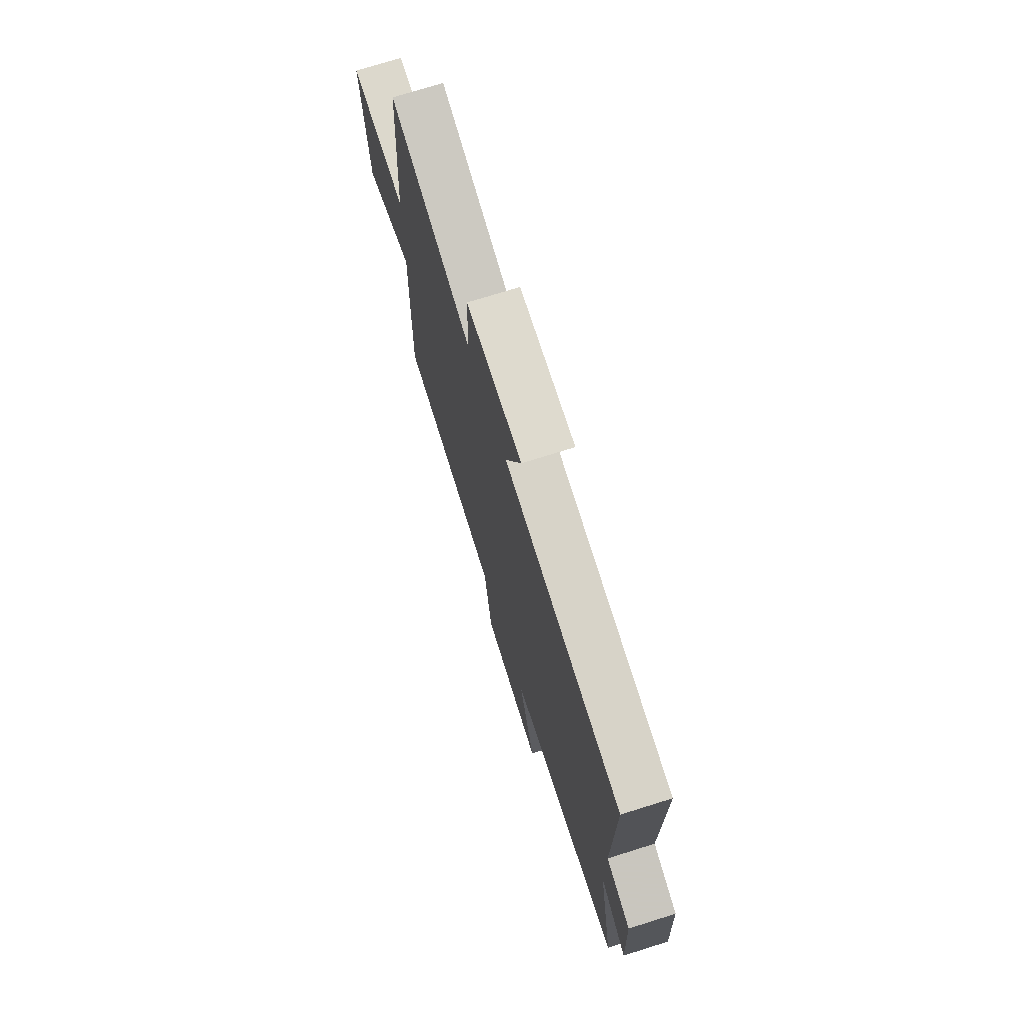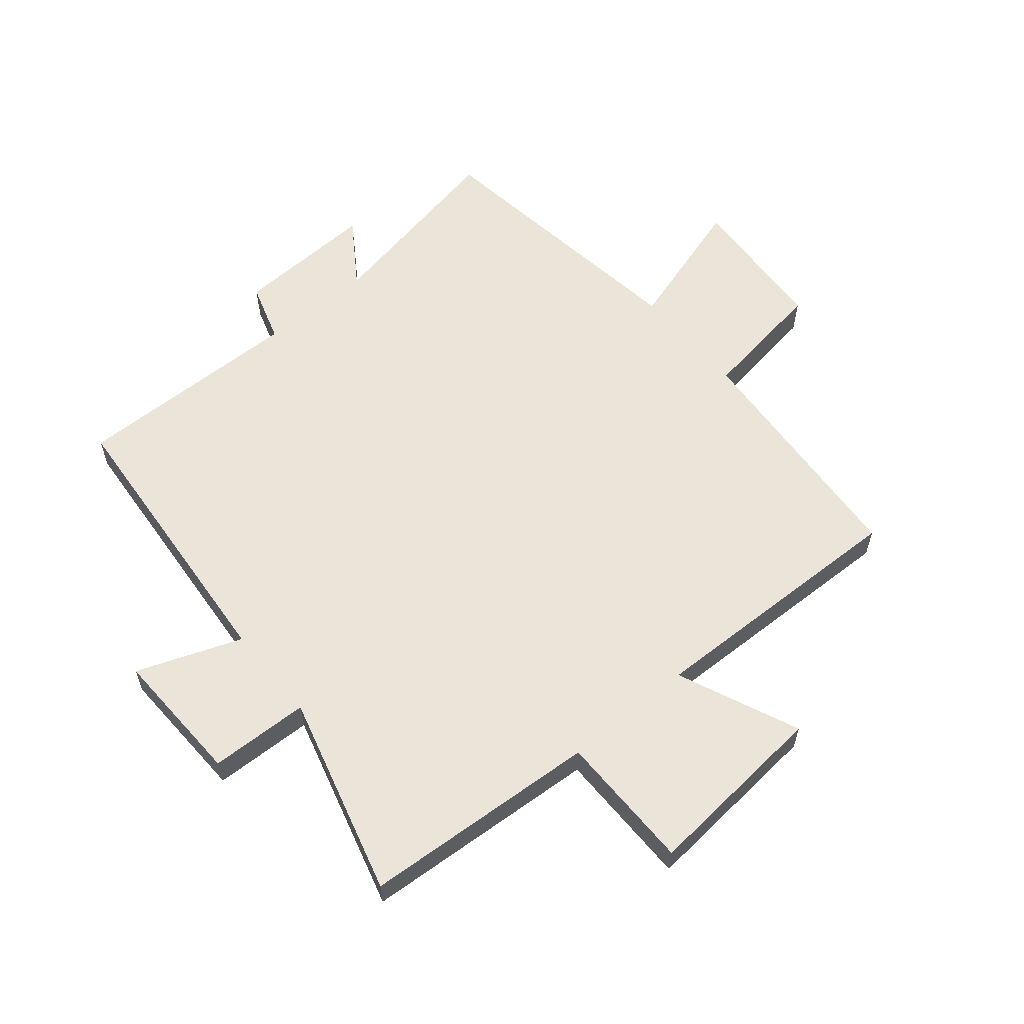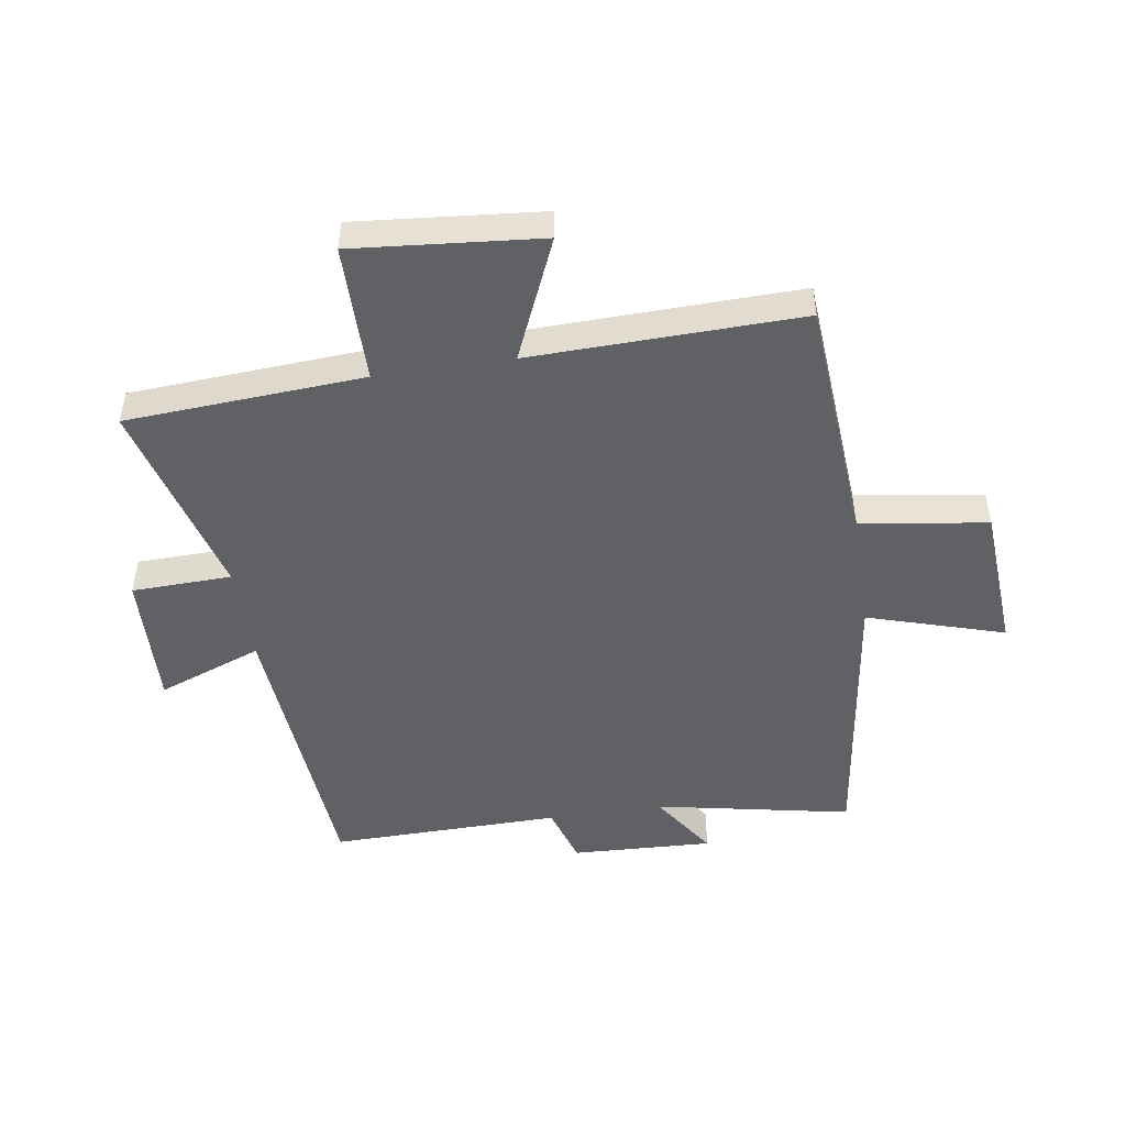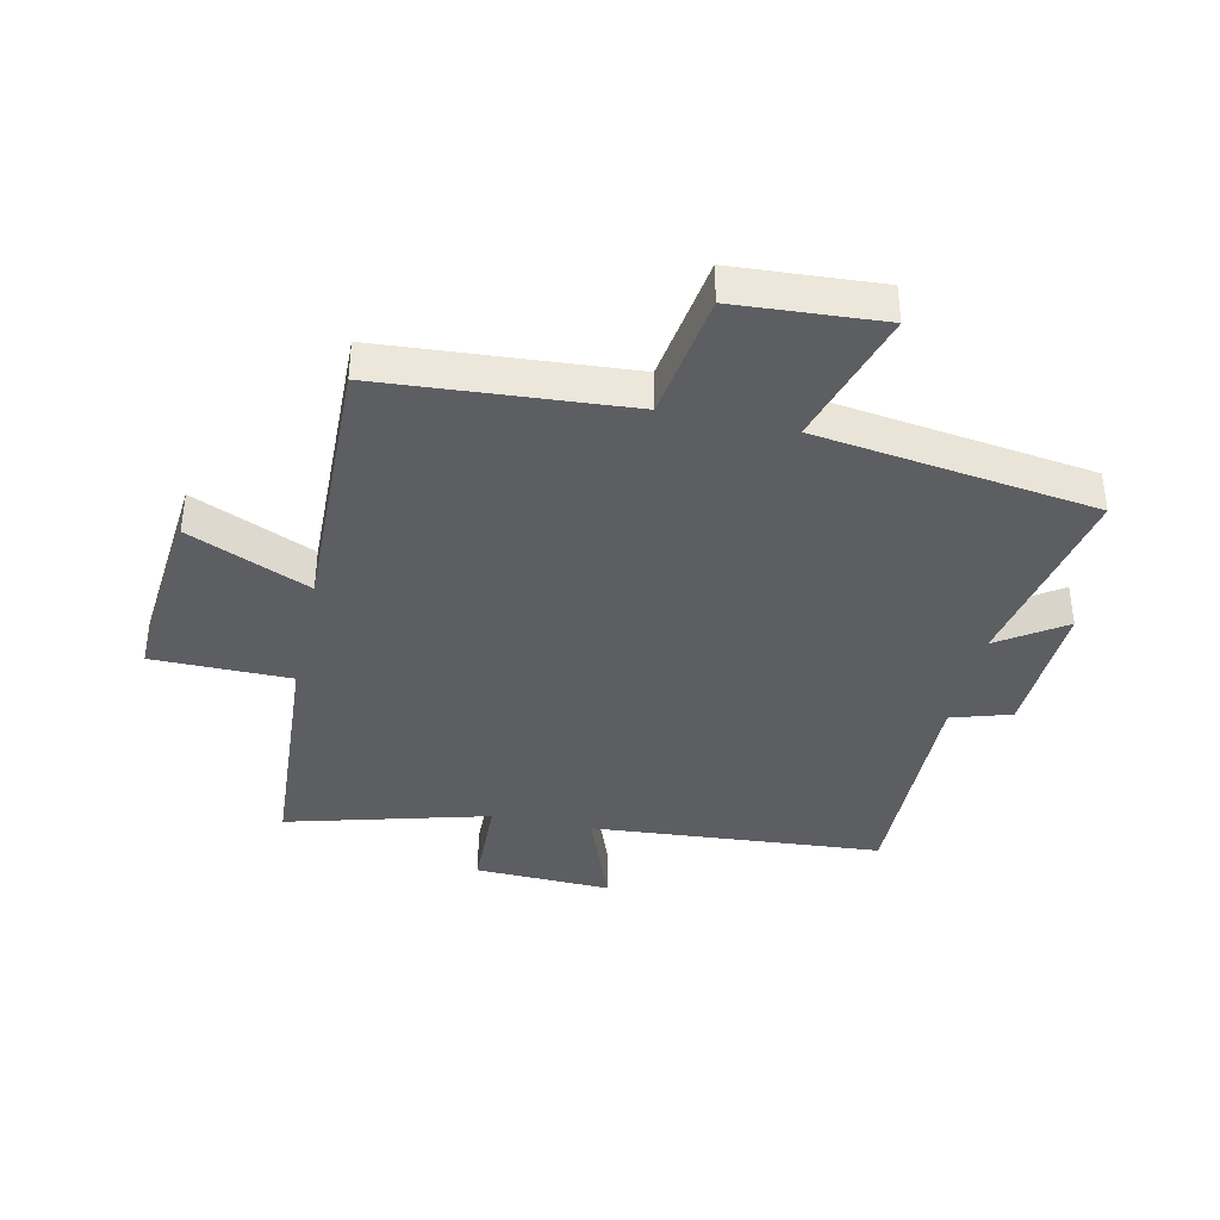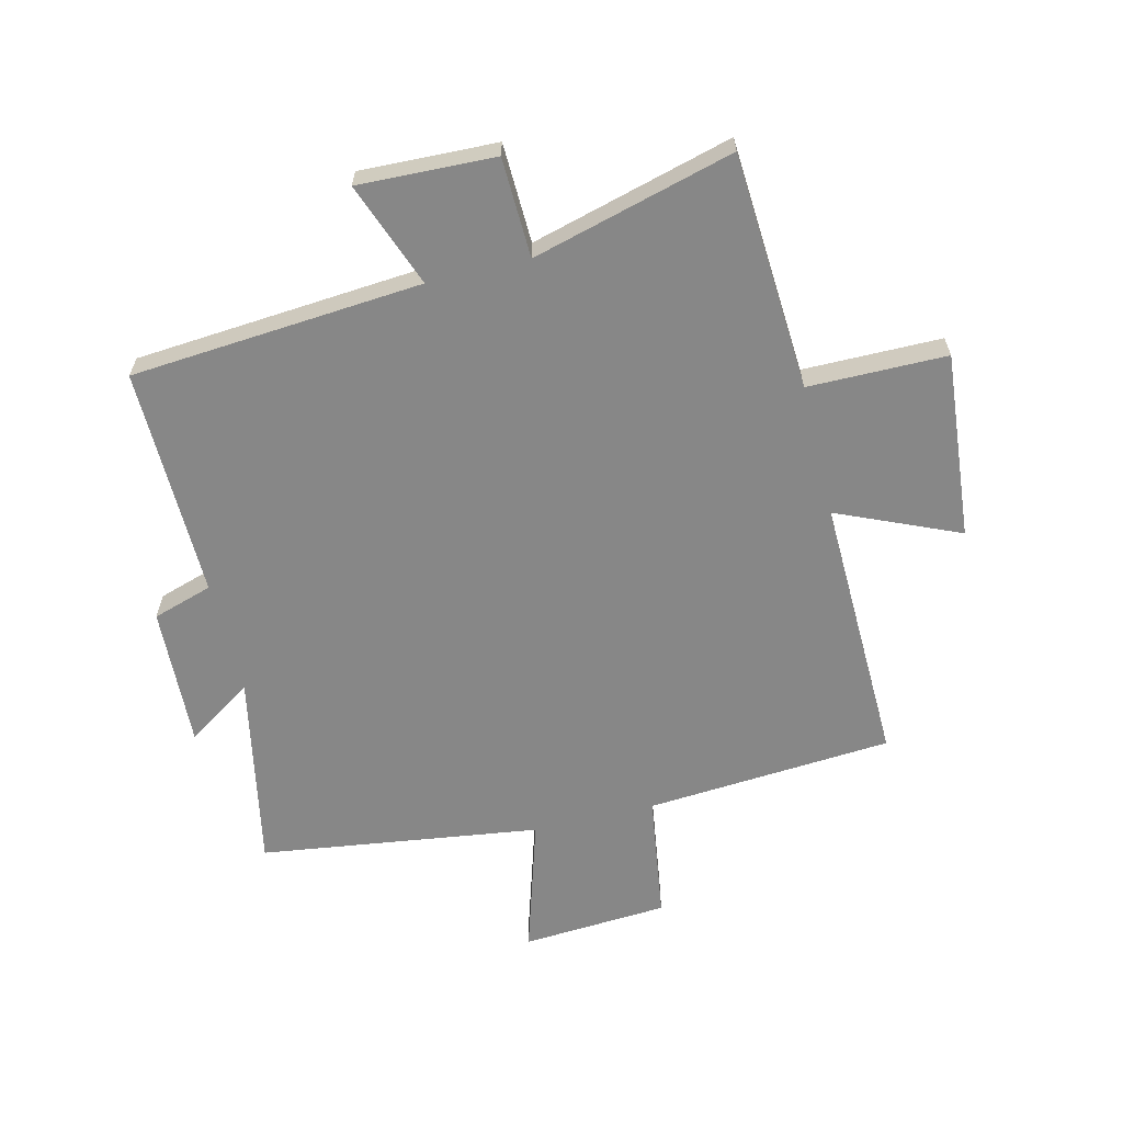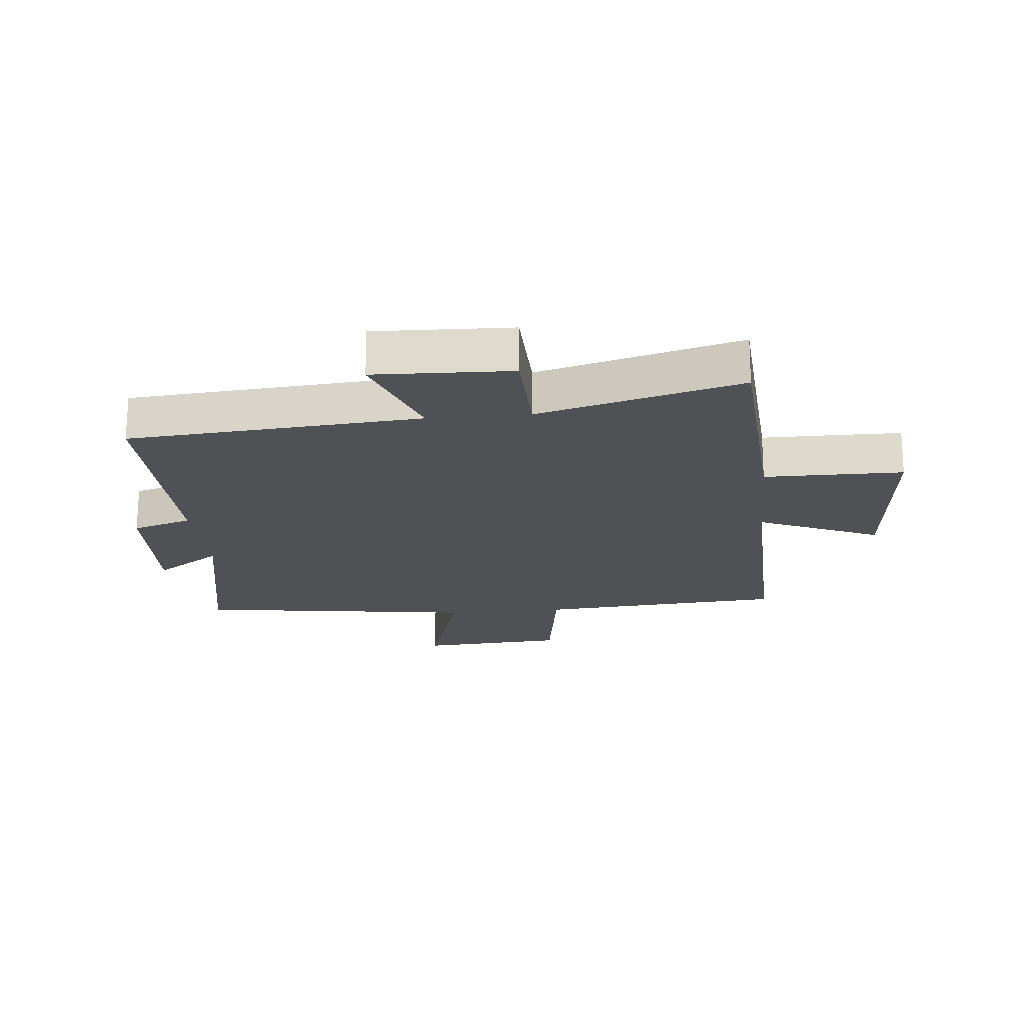
<metadata>
{"format":"obj","ext":"obj","renderer":"f3d","projection":"perspective","resolution":1024,"background":"white","views":[{"elev":72.9,"azim":-107.5,"up":"+Z"},{"elev":59.3,"azim":50.3,"up":"+Y"},{"elev":-48.6,"azim":98.7,"up":"+Y"},{"elev":-38.7,"azim":167.6,"up":"+Y"},{"elev":-62.5,"azim":13.7,"up":"+Y"},{"elev":-20.1,"azim":5.5,"up":"+Y"}]}
</metadata>
<code>
v 0.511 0.07 -0.47
v 0.103 0.07 -0.5
v 0.072 0.07 -0.71
v -0.17 0.07 -0.726
v -0.101 0.07 -0.5
v -0.564 0.07 -0.436
v -0.5 0.07 -0.112
v -0.609 0.07 -0.185
v -0.599 0.07 0.049
v -0.5 0.07 0.08
v -0.506 0.07 0.462
v -0.024 0.07 0.5
v -0.089 0.07 0.673
v 0.137 0.07 0.665
v 0.142 0.07 0.5
v 0.475 0.07 0.59
v 0.5 0.07 0.197
v 0.729 0.07 0.196
v 0.701 0.07 -0.112
v 0.5 0.07 -0.025
v 0.511 0 -0.47
v 0.103 0 -0.5
v 0.072 0 -0.71
v -0.17 0 -0.726
v -0.101 0 -0.5
v -0.564 0 -0.436
v -0.5 0 -0.112
v -0.609 0 -0.185
v -0.599 0 0.049
v -0.5 0 0.08
v -0.506 0 0.462
v -0.024 0 0.5
v -0.089 0 0.673
v 0.137 0 0.665
v 0.142 0 0.5
v 0.475 0 0.59
v 0.5 0 0.197
v 0.729 0 0.196
v 0.701 0 -0.112
v 0.5 0 -0.025
f 17 18 19 20
f 15 16 17 20
f 15 20 1 2
f 12 13 14 15
f 15 2 3
f 12 15 3
f 11 12 3
f 10 11 3
f 7 8 9 10
f 5 6 7
f 5 7 10
f 3 4 5
f 3 5 10
f 40 39 38 37
f 40 37 36 35
f 22 21 40 35
f 35 34 33 32
f 23 22 35
f 23 35 32
f 23 32 31
f 23 31 30
f 30 29 28 27
f 27 26 25
f 30 27 25
f 25 24 23
f 30 25 23
f 1 21 22 2
f 2 22 23 3
f 3 23 24 4
f 4 24 25 5
f 5 25 26 6
f 6 26 27 7
f 7 27 28 8
f 8 28 29 9
f 9 29 30 10
f 10 30 31 11
f 11 31 32 12
f 12 32 33 13
f 13 33 34 14
f 14 34 35 15
f 15 35 36 16
f 16 36 37 17
f 17 37 38 18
f 18 38 39 19
f 19 39 40 20
f 20 40 21 1

</code>
